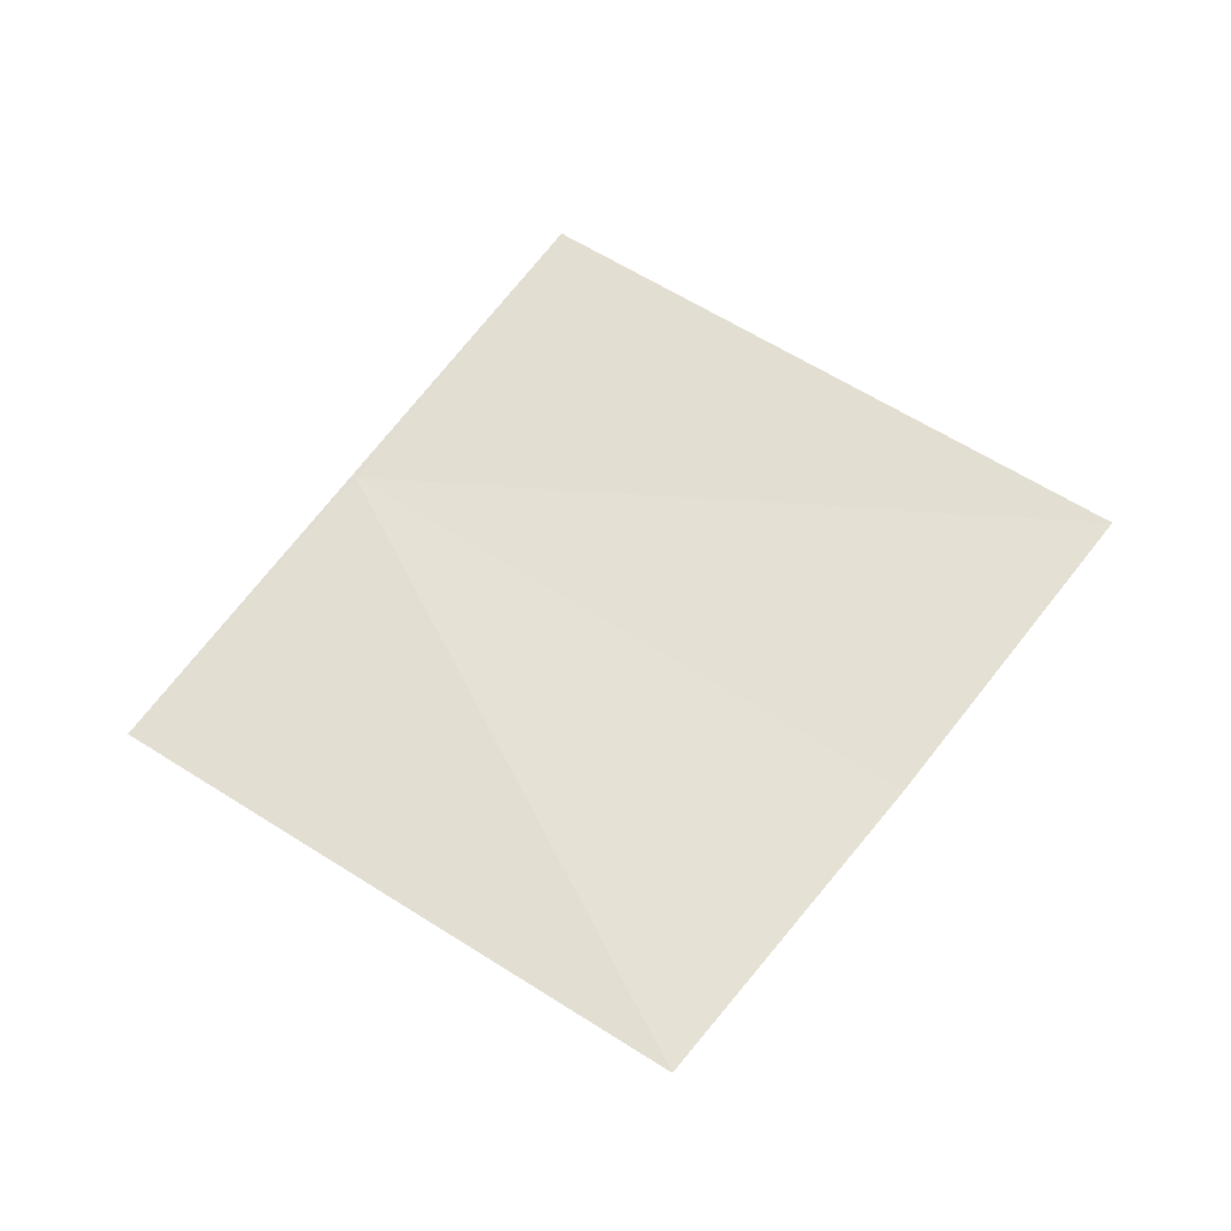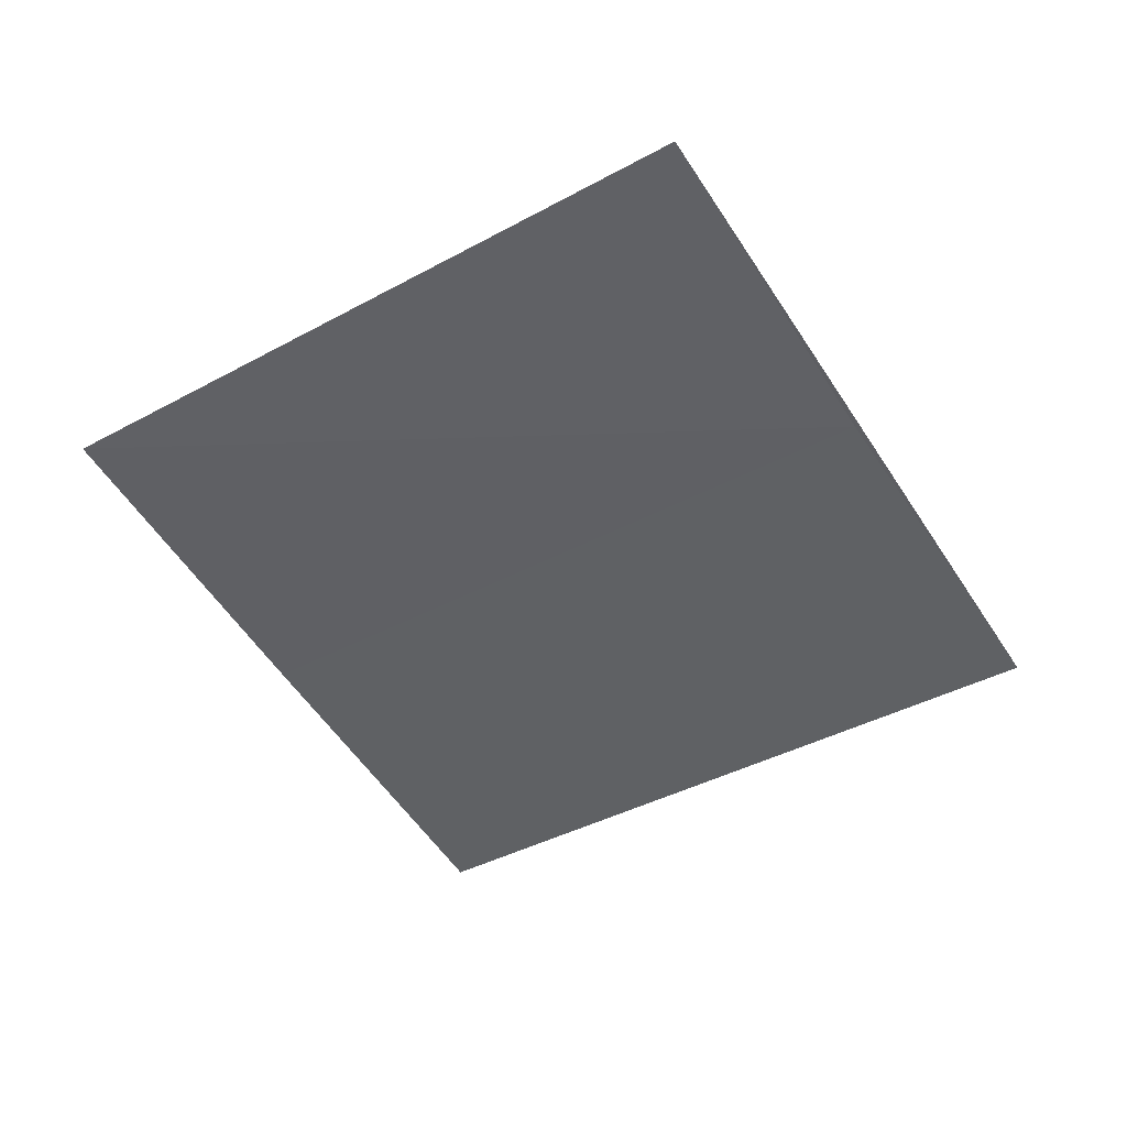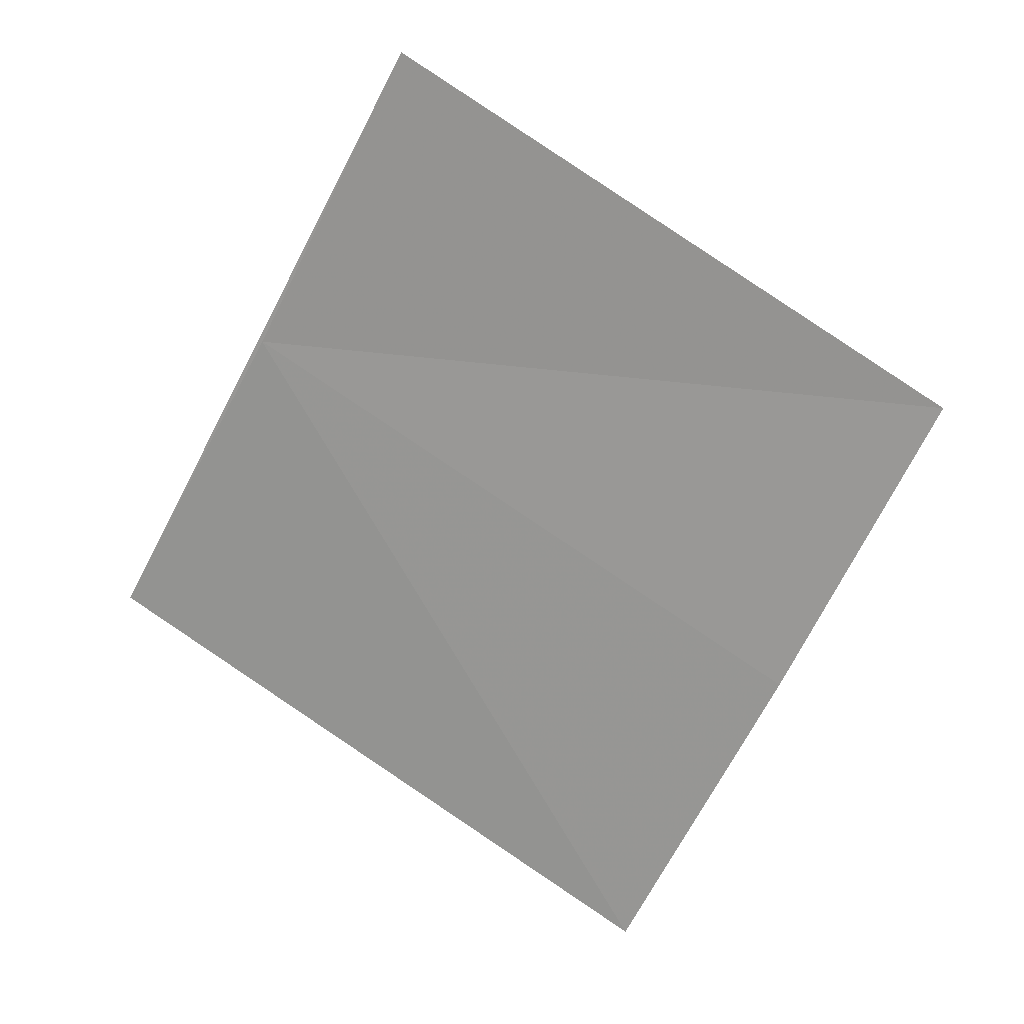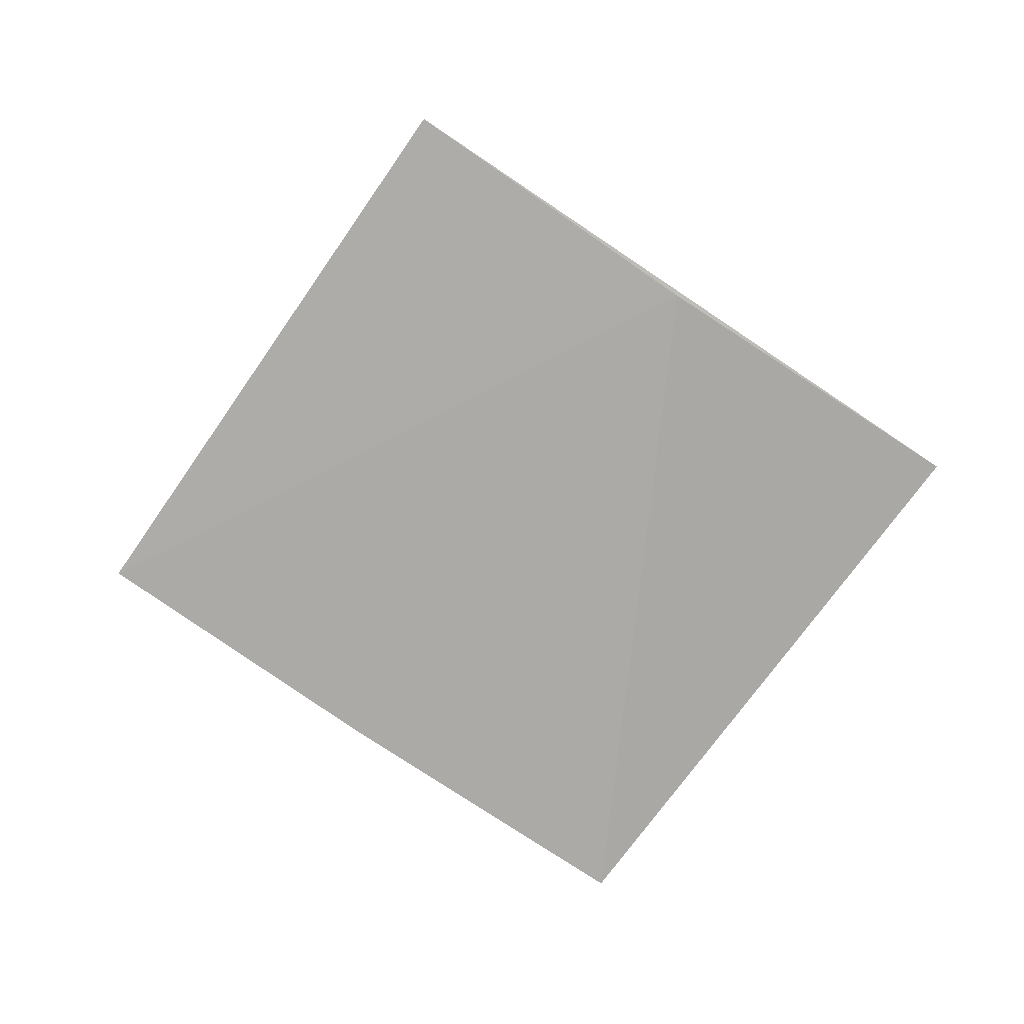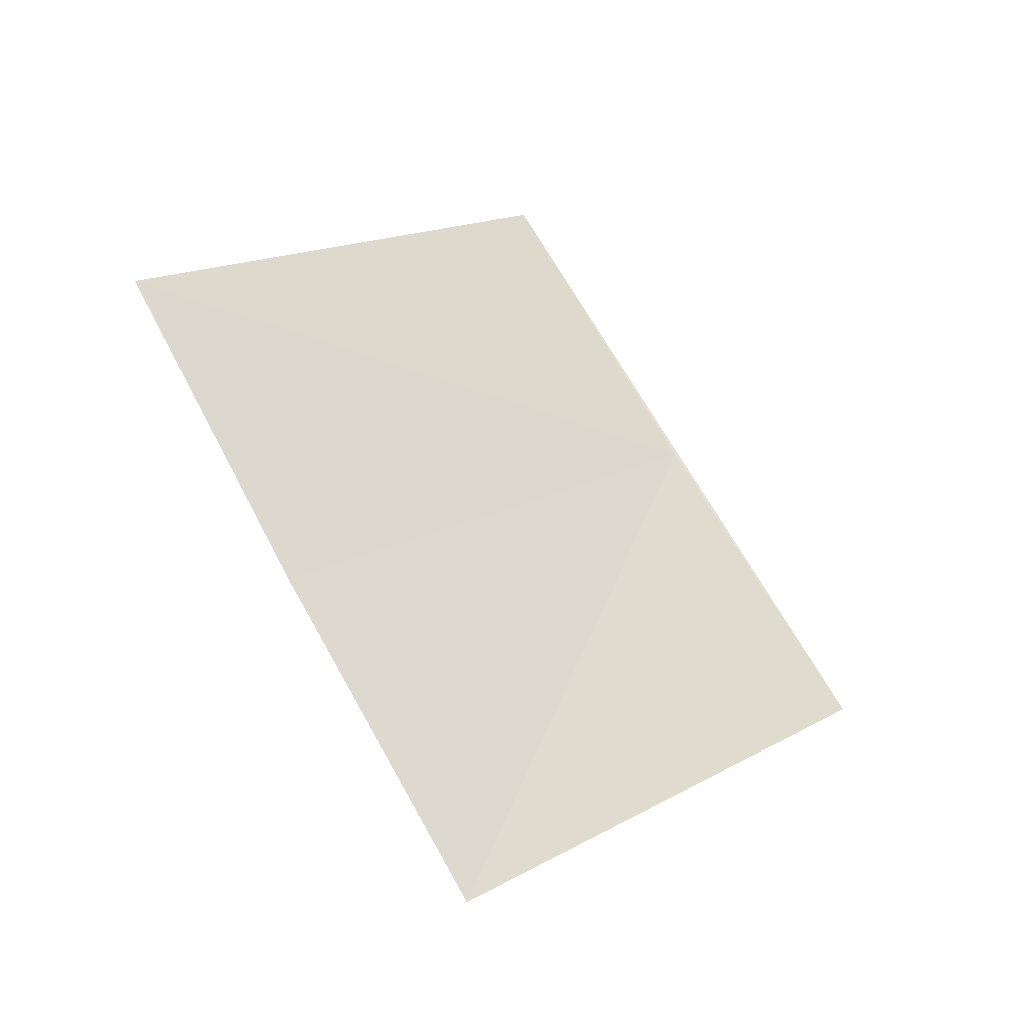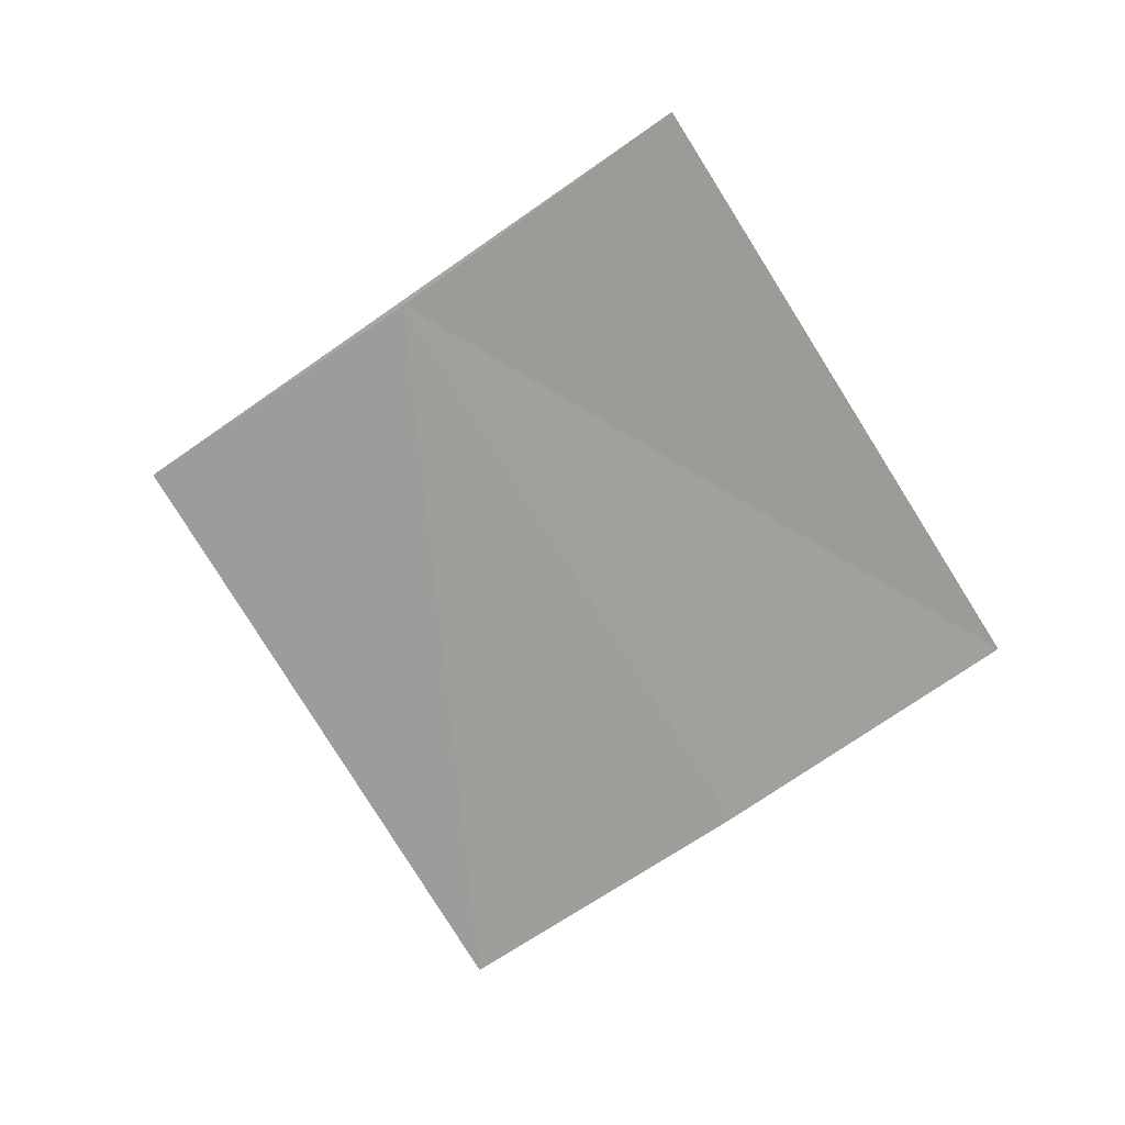
<metadata>
{"format":"obj","ext":"obj","renderer":"f3d","projection":"perspective","resolution":1024,"background":"white","views":[{"elev":50.7,"azim":68.0,"up":"+Y"},{"elev":54.0,"azim":174.3,"up":"+Z"},{"elev":8.1,"azim":6.9,"up":"+Z"},{"elev":-69.9,"azim":-92.1,"up":"+Y"},{"elev":-28.3,"azim":134.9,"up":"+Z"},{"elev":-79.4,"azim":-25.1,"up":"+Y"}]}
</metadata>
<code>
v -638 -329 -118.5
v -637.1 -329.1 -119.1
v -636.8 -329.2 -118.6
v -637.7 -329.2 -118.1
v -638.2 -328.9 -119
v -637.3 -328.9 -119.6
f 1 3 2
f 1 4 3
f 1 6 5
f 1 2 6
f 1 5 4

</code>
